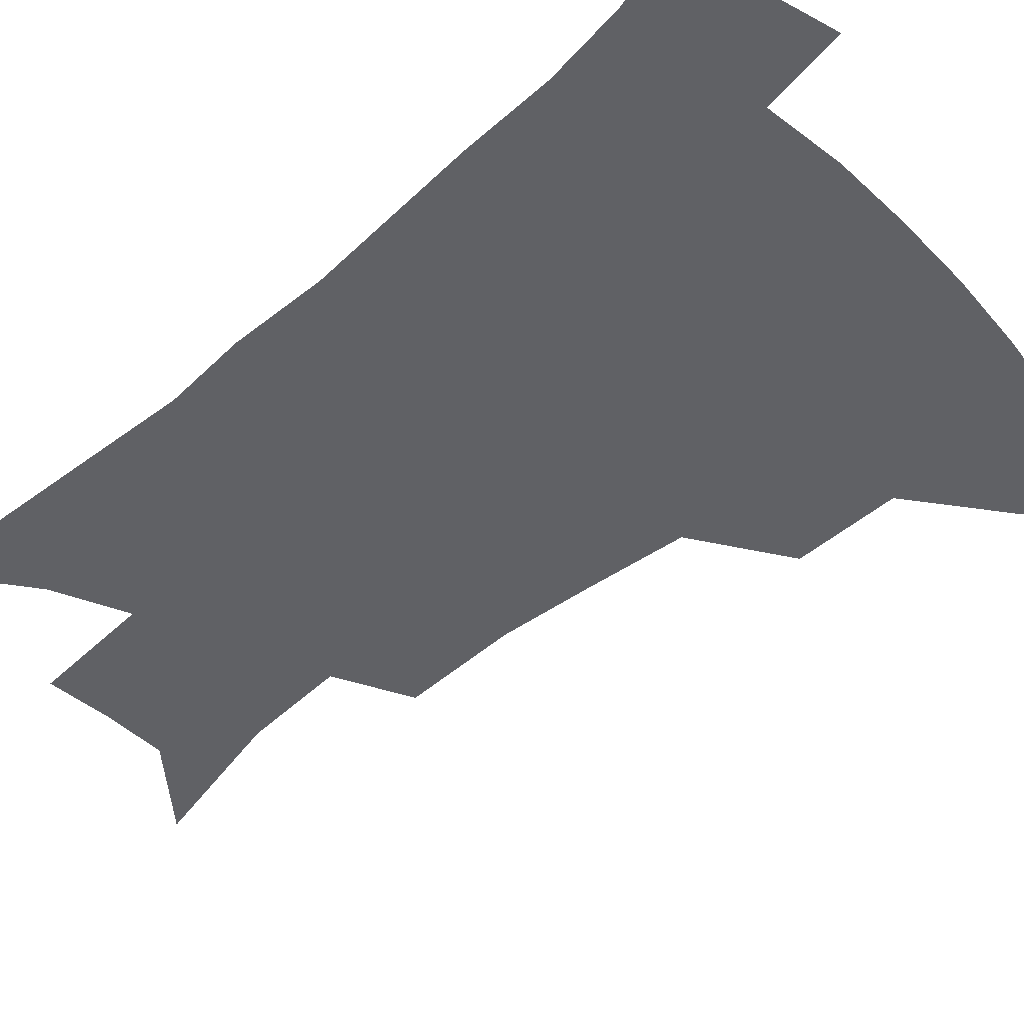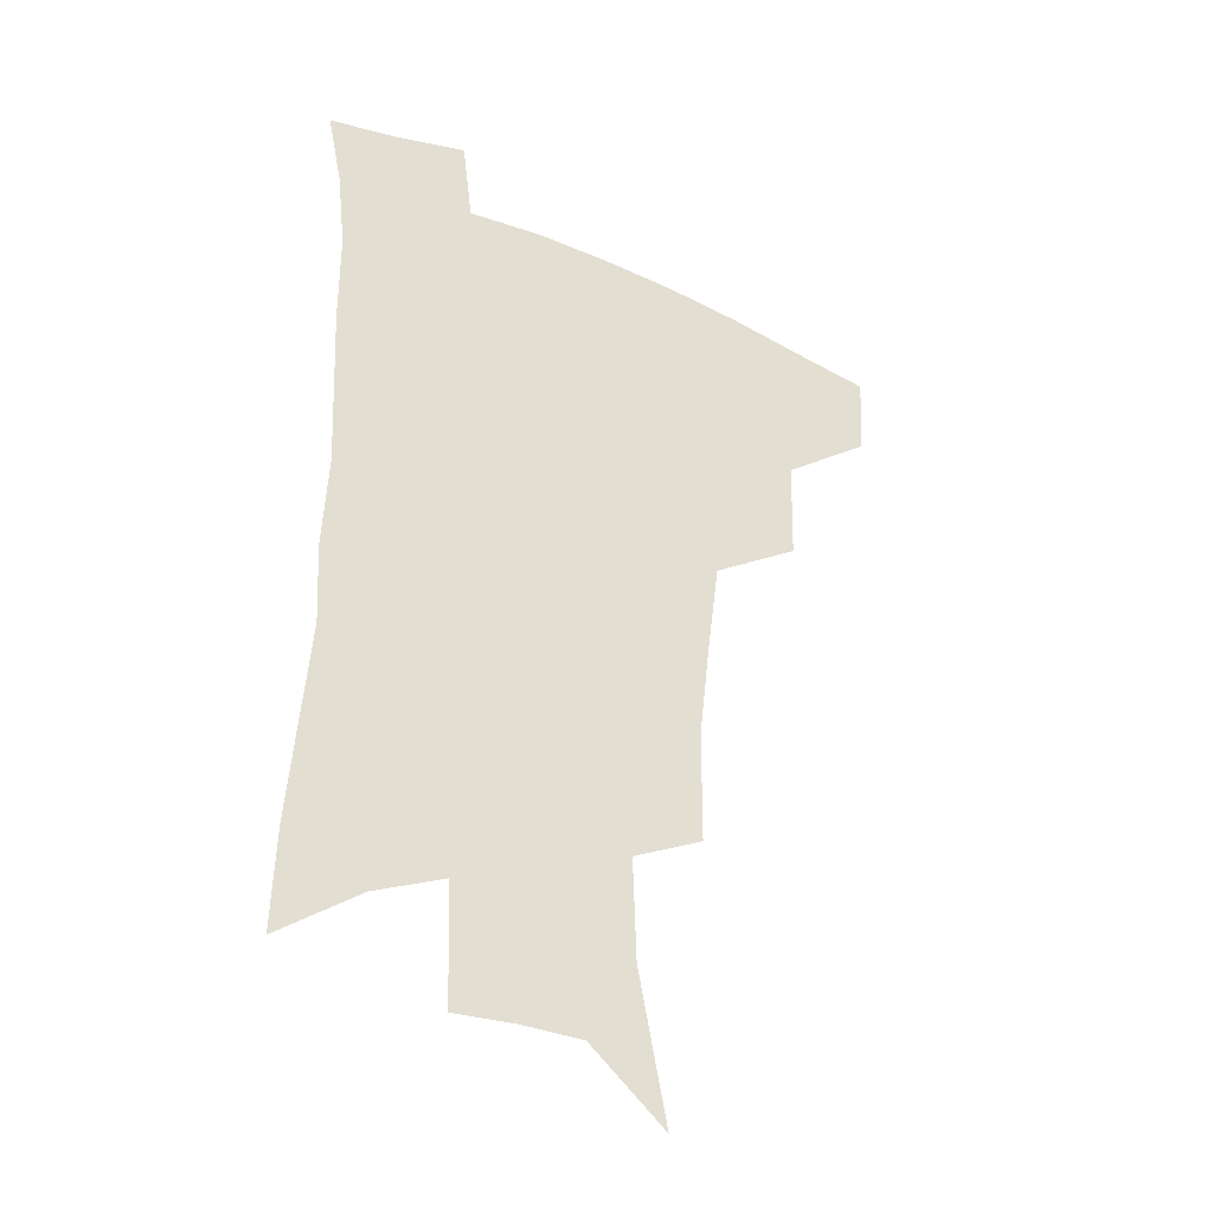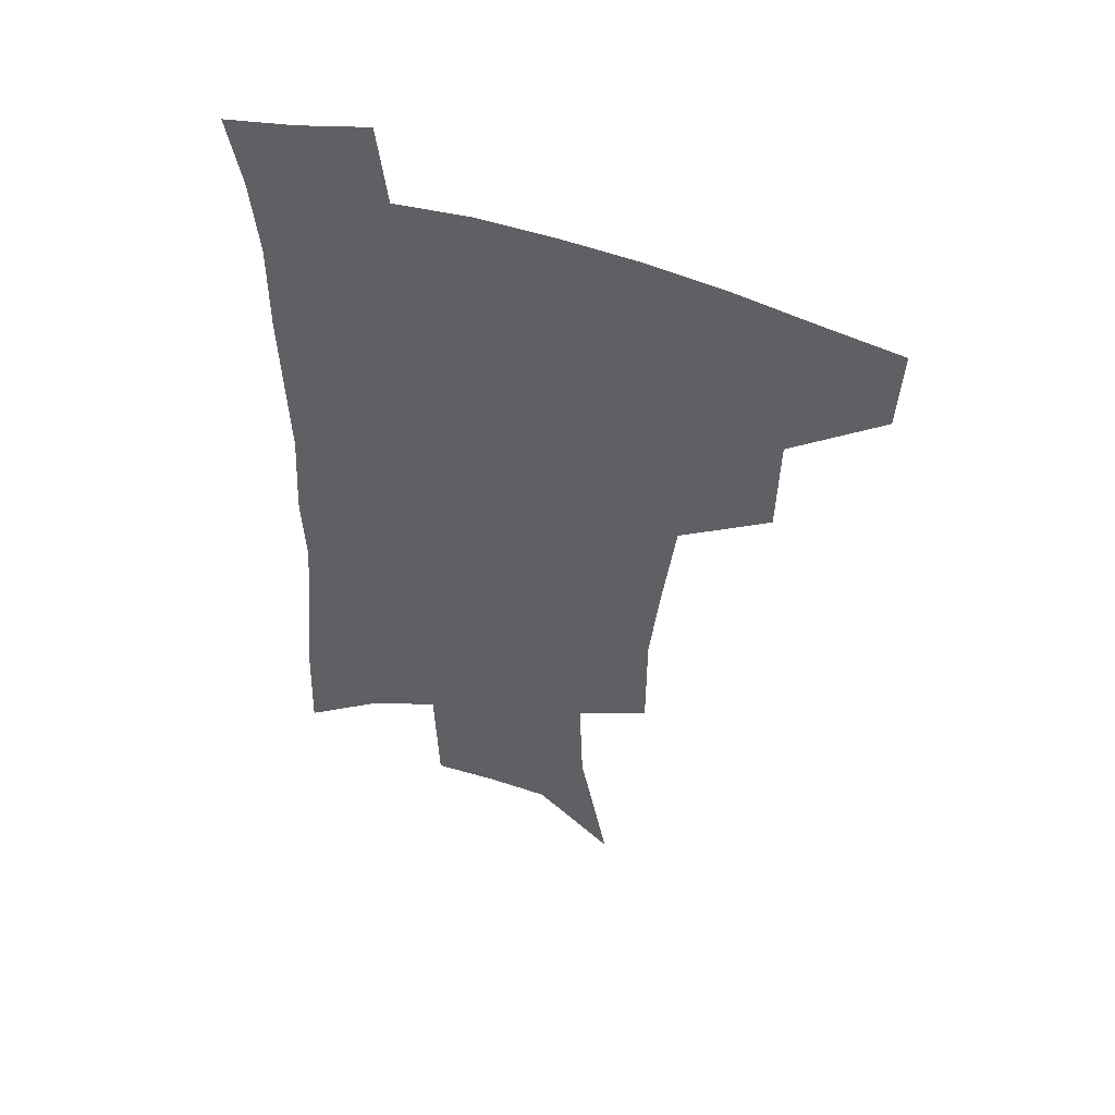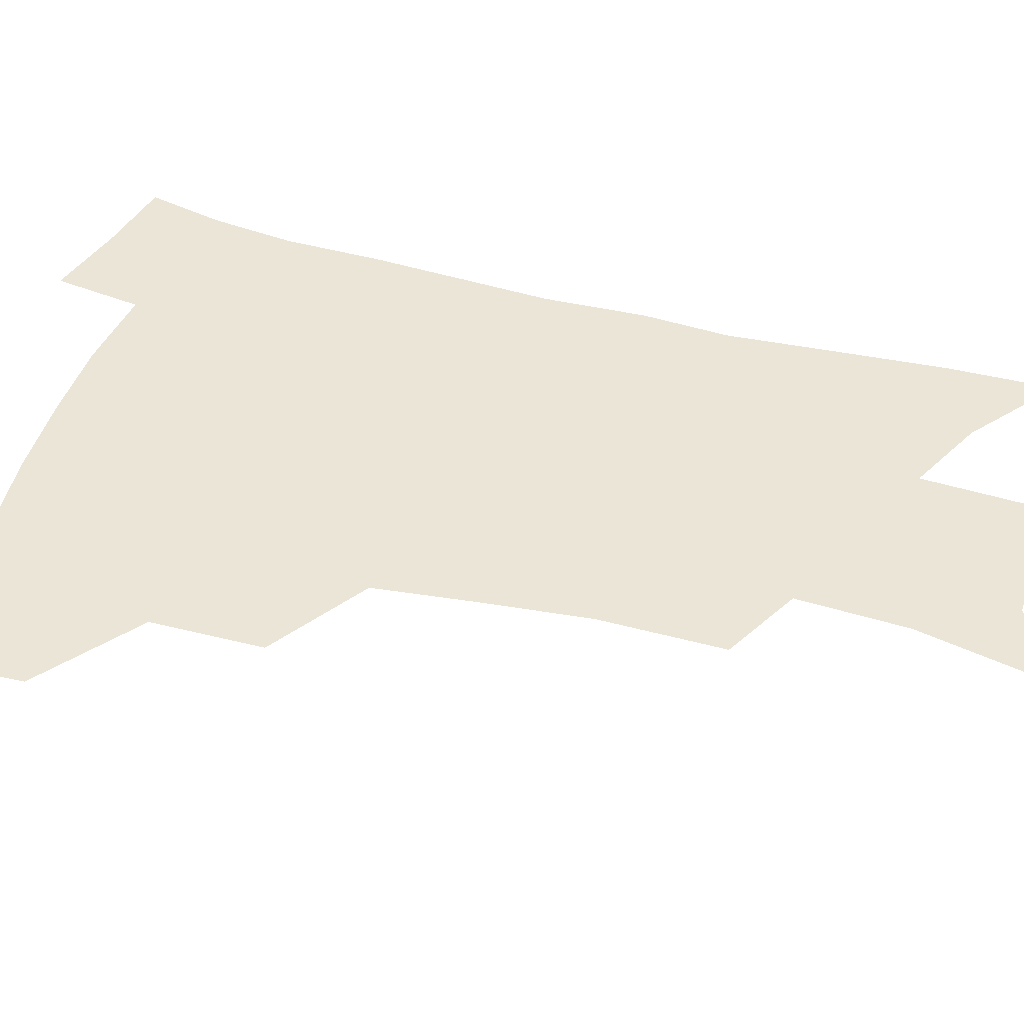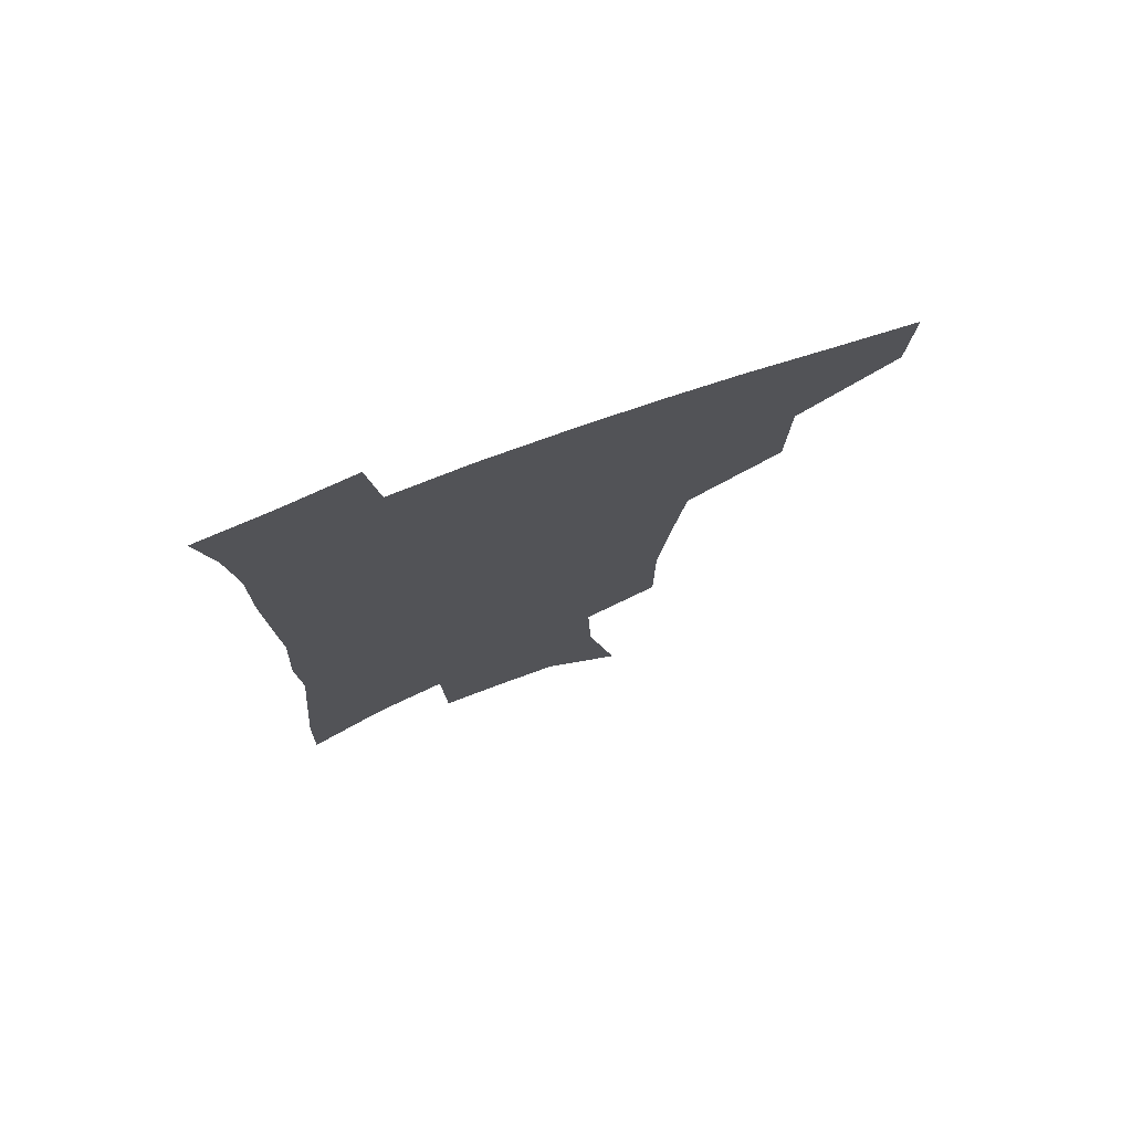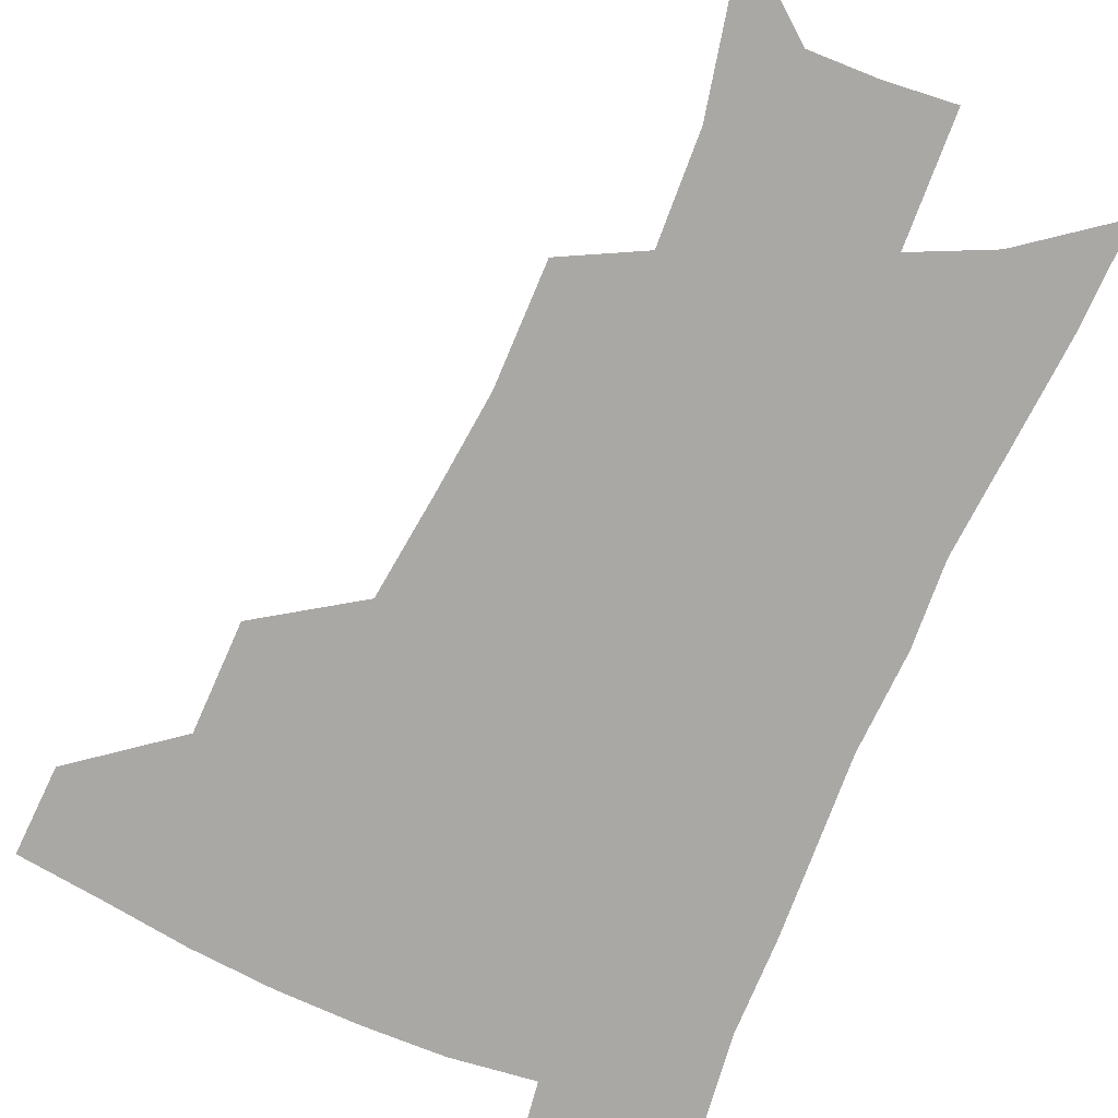
<metadata>
{"format":"obj","ext":"obj","renderer":"f3d","projection":"perspective","resolution":1024,"background":"white","views":[{"elev":-49.8,"azim":134.0,"up":"+Z"},{"elev":-35.3,"azim":149.6,"up":"+Y"},{"elev":50.8,"azim":-159.4,"up":"+Y"},{"elev":44.4,"azim":-72.1,"up":"+Z"},{"elev":75.4,"azim":160.2,"up":"+Y"},{"elev":-75.1,"azim":-22.5,"up":"+Z"}]}
</metadata>
<code>
v 488.6 443.2 0
v 487 473.4 0
v 523.1 380.7 0
v 522.2 418.1 0
v 520.1 448.7 0
v 516.1 477.4 0
v 565 248.3 0
v 564.8 289.7 0
v 560.9 323.1 0
v 556.2 359.6 0
v 553.2 394.7 0
v 551.2 424.9 0
v 549.5 452.8 0
v 544.7 481.8 0
v 579.7 144.5 0
v 590.3 198 0
v 591.6 235.1 0
v 589.1 270.3 0
v 587.5 307.1 0
v 583.9 337 0
v 581 370 0
v 579.6 401.8 0
v 578.5 429.9 0
v 576.5 455.8 0
v 573.1 484.5 0
v 608 167.8 0
v 613 211.5 0
v 612.1 244.3 0
v 610.9 282.7 0
v 608.9 314 0
v 606.7 345 0
v 605.1 375.8 0
v 604.2 404.2 0
v 603.8 431.1 0
v 603.5 457.2 0
v 601.5 485.4 0
v 630.8 167.5 0
v 634.1 216.6 0
v 633.2 251 0
v 631.8 283.8 0
v 630.2 316.6 0
v 629.1 345.2 0
v 628.1 377.9 0
v 628.1 405.5 0
v 628.9 431.9 0
v 630.1 457.3 0
v 629.4 485.1 0
v 654.1 165.6 0
v 655.6 209.2 0
v 654.7 247.3 0
v 652.8 283.4 0
v 651.9 314.4 0
v 651.7 342.9 0
v 650.9 375.2 0
v 651.9 402.4 0
v 653.2 430 0
v 655.1 456.4 0
v 658 481.9 0
v 661.8 511.9 0
v 681.7 197.5 0
v 678.4 237.8 0
v 676 274.1 0
v 674.8 306.7 0
v 674.7 337 0
v 675.2 367.1 0
v 675.3 398 0
v 677.7 425.1 0
v 679.6 453.1 0
v 683.8 477.8 0
v 688.8 504.6 0
v 712 175.3 0
v 710.9 211.2 0
v 707.7 248.8 0
v 704.6 285.2 0
v 706 314.7 0
v 704.1 349.4 0
v 705.3 380.4 0
v 706.6 411.5 0
v 706.6 444.7 0
v 709.7 473.3 0
v 715.2 499.4 0
f 4 5 1
f 1 5 2
f 5 6 2
f 10 11 3
f 3 11 4
f 11 12 4
f 4 12 5
f 12 13 5
f 5 13 6
f 13 14 6
f 17 18 7
f 7 18 8
f 18 19 8
f 8 19 9
f 19 20 9
f 9 20 10
f 20 21 10
f 10 21 11
f 21 22 11
f 11 22 12
f 22 23 12
f 12 23 13
f 23 24 13
f 13 24 14
f 24 25 14
f 15 26 16
f 26 27 16
f 16 27 17
f 27 28 17
f 17 28 18
f 28 29 18
f 18 29 19
f 29 30 19
f 19 30 20
f 30 31 20
f 20 31 21
f 31 32 21
f 21 32 22
f 32 33 22
f 22 33 23
f 33 34 23
f 23 34 24
f 34 35 24
f 24 35 25
f 35 36 25
f 26 37 27
f 37 38 27
f 27 38 28
f 38 39 28
f 28 39 29
f 39 40 29
f 29 40 30
f 40 41 30
f 30 41 31
f 41 42 31
f 31 42 32
f 42 43 32
f 32 43 33
f 43 44 33
f 33 44 34
f 44 45 34
f 34 45 35
f 45 46 35
f 35 46 36
f 46 47 36
f 37 48 38
f 48 49 38
f 38 49 39
f 49 50 39
f 39 50 40
f 50 51 40
f 40 51 41
f 51 52 41
f 41 52 42
f 52 53 42
f 42 53 43
f 53 54 43
f 43 54 44
f 54 55 44
f 44 55 45
f 55 56 45
f 45 56 46
f 56 57 46
f 46 57 47
f 57 58 47
f 49 60 50
f 60 61 50
f 50 61 51
f 61 62 51
f 51 62 52
f 62 63 52
f 52 63 53
f 63 64 53
f 53 64 54
f 64 65 54
f 54 65 55
f 65 66 55
f 55 66 56
f 66 67 56
f 56 67 57
f 67 68 57
f 57 68 58
f 68 69 58
f 58 69 59
f 69 70 59
f 60 71 61
f 71 72 61
f 61 72 62
f 72 73 62
f 62 73 63
f 73 74 63
f 63 74 64
f 74 75 64
f 64 75 65
f 75 76 65
f 65 76 66
f 76 77 66
f 66 77 67
f 77 78 67
f 67 78 68
f 78 79 68
f 68 79 69
f 79 80 69
f 69 80 70
f 80 81 70

</code>
